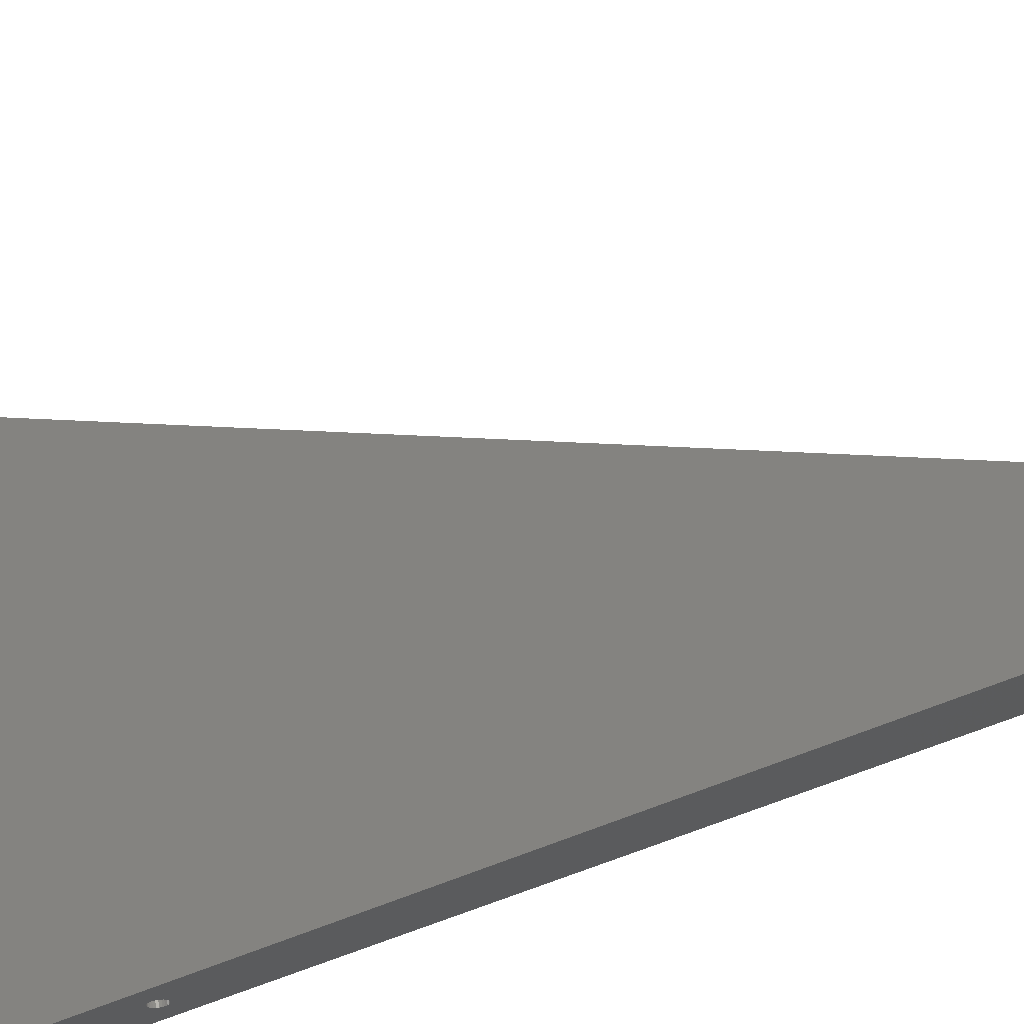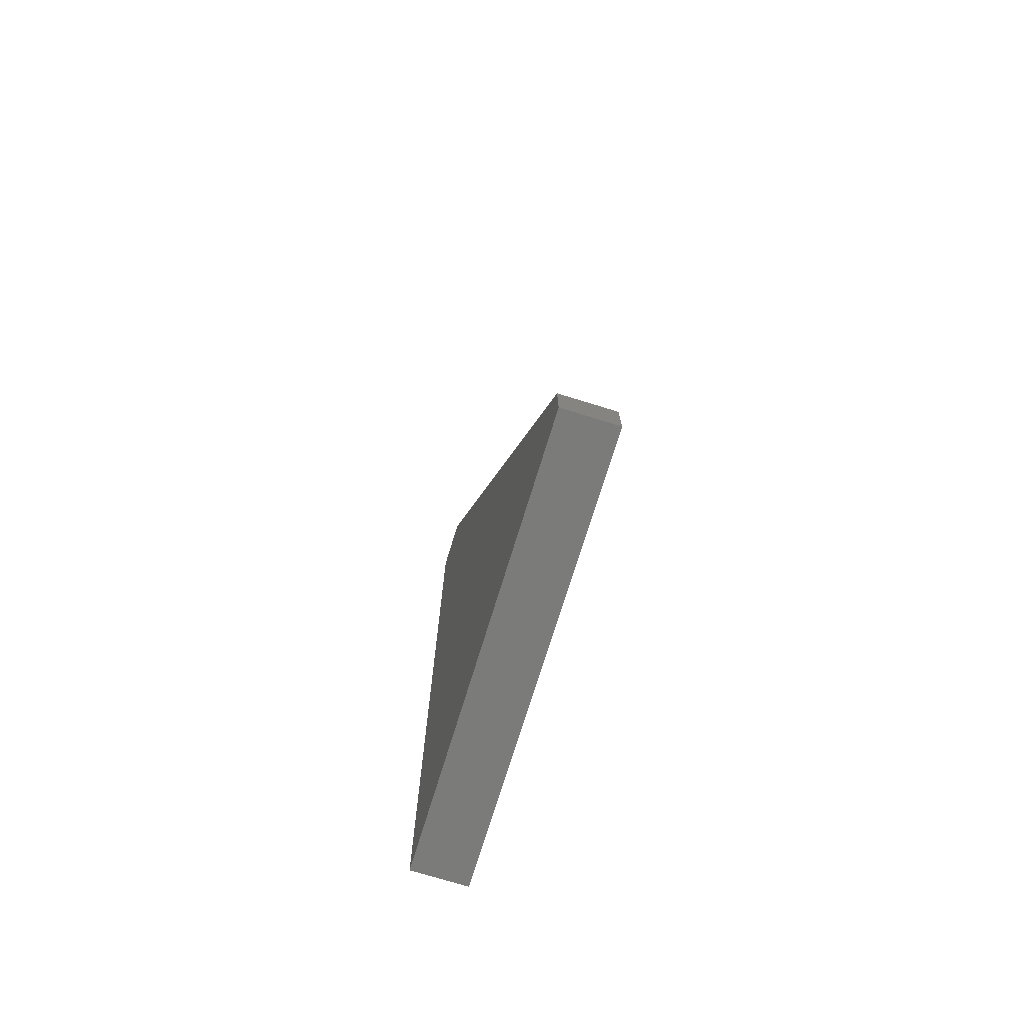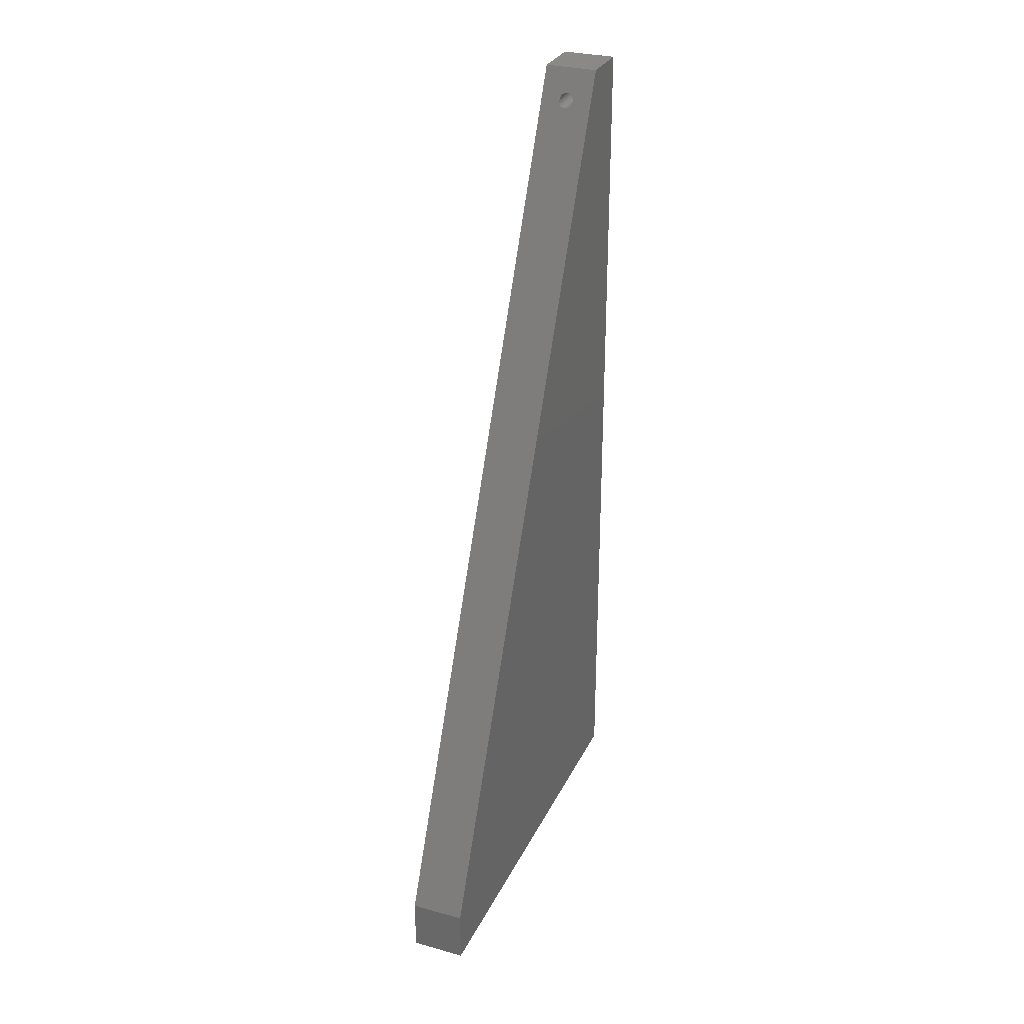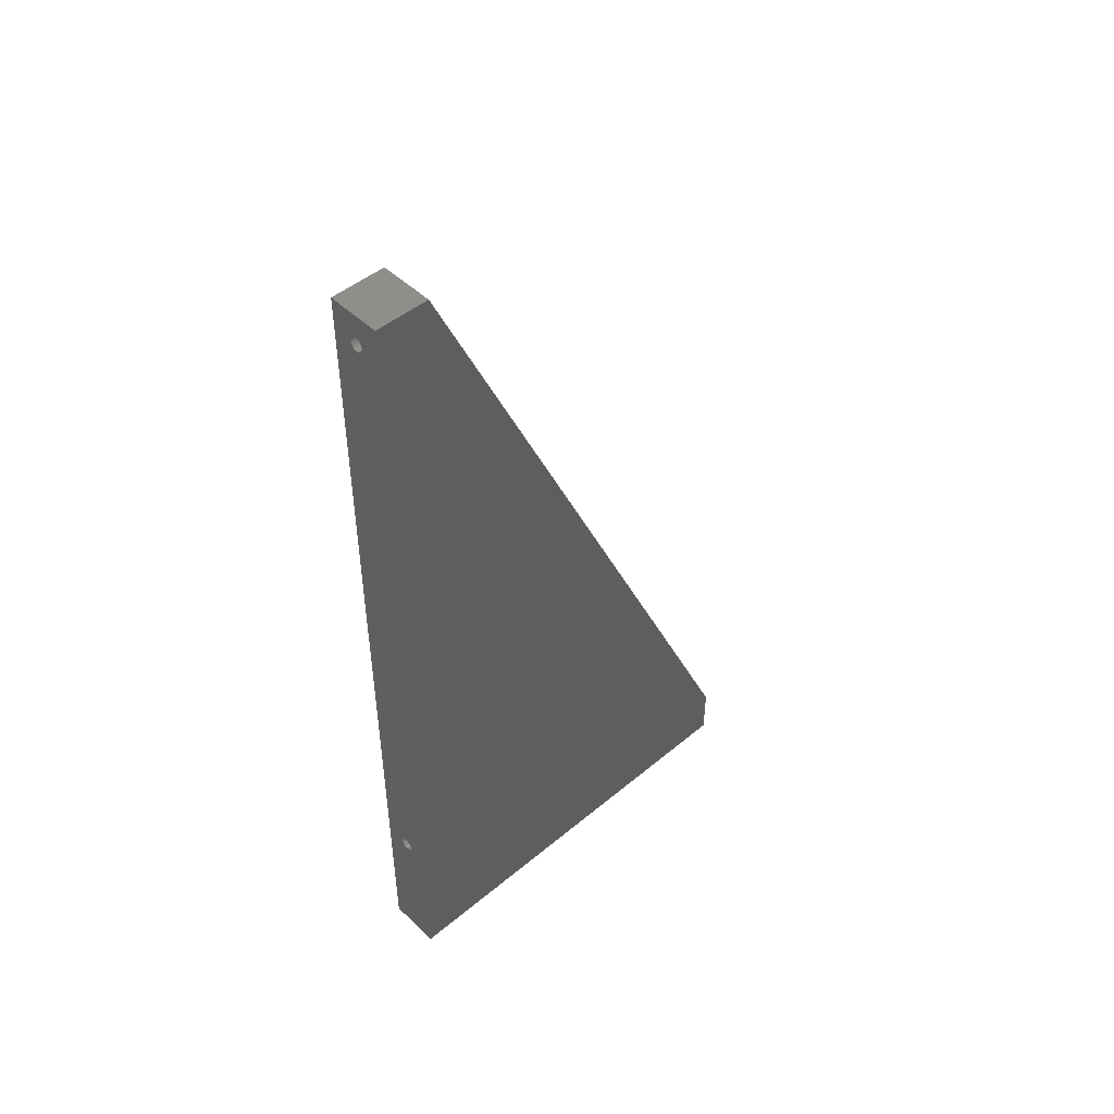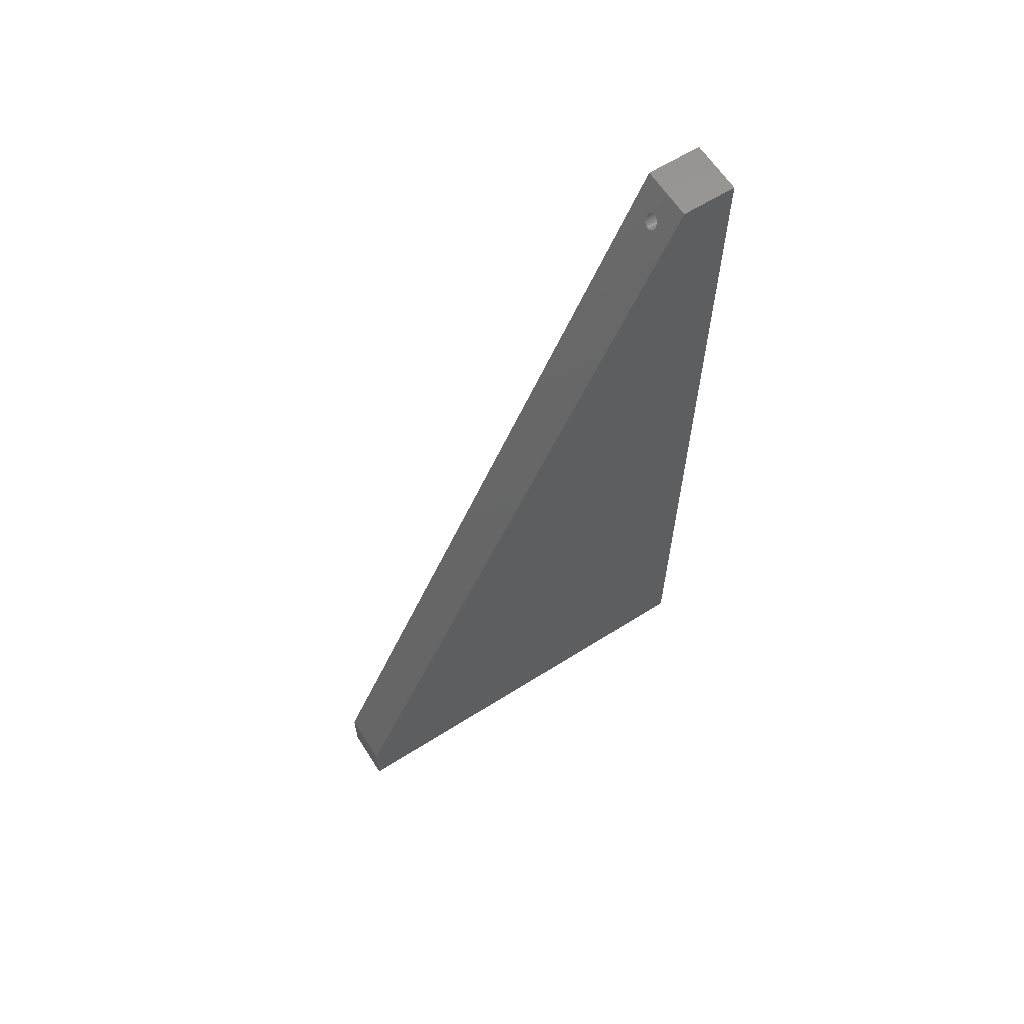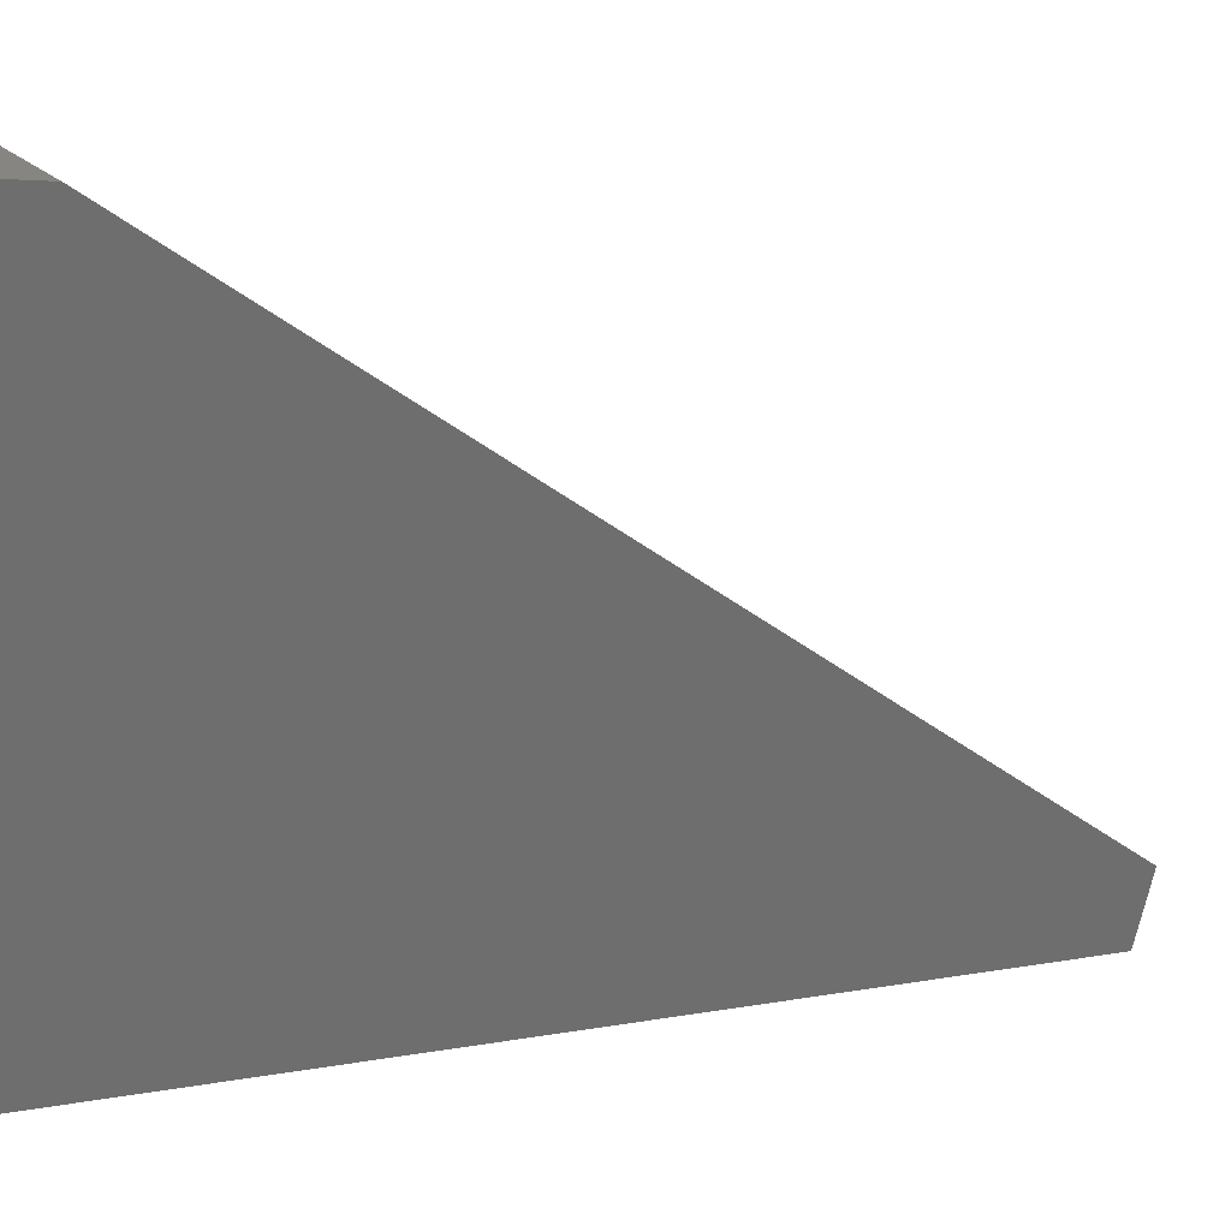
<metadata>
{"format":"stl","ext":"stl","renderer":"f3d","projection":"perspective","resolution":1024,"background":"white","views":[{"elev":-43.8,"azim":120.3,"up":"+Z"},{"elev":-74.0,"azim":2.9,"up":"+Y"},{"elev":29.7,"azim":42.1,"up":"+Y"},{"elev":47.7,"azim":-113.1,"up":"+Y"},{"elev":62.5,"azim":77.4,"up":"+Y"},{"elev":3.3,"azim":48.2,"up":"+Z"}]}
</metadata>
<code>
# stl→obj: 112 verts, 224 faces
v -267 166.2 -349.5
v -267 185.3 -349.5
v -319.2 166.2 -492.7
v -312.7 477.4 -474.8
v -319.2 477.4 -492.7
v -294.8 477.4 -481.3
v -301.3 477.4 -499.2
v -309.6 464 -496.2
v -309.6 223.8 -496.2
v -310.2 463.9 -496
v -311.4 219.1 -495.5
v -311.9 219.5 -495.3
v -309 464.2 -496.4
v -309 223.5 -496.4
v -308.5 223.1 -496.6
v -312.3 220 -495.2
v -312.5 220.7 -495.1
v -308.5 464.6 -496.6
v -310.8 218.9 -495.7
v -312.6 221.3 -495.1
v -310.2 218.8 -496
v -301.3 166.2 -499.2
v -312.5 467.1 -495.1
v -312.6 466.4 -495.1
v -312.3 467.7 -495.2
v -311.9 468.2 -495.3
v -311.4 468.6 -495.5
v -312.5 465.8 -495.1
v -312.3 465.2 -495.2
v -312.5 222 -495.1
v -312.3 222.6 -495.2
v -309.6 218.9 -496.2
v -310.8 468.9 -495.7
v -309 219.1 -496.4
v -308.5 219.5 -496.6
v -310.2 469 -496
v -308.1 220 -496.7
v -307.9 220.7 -496.8
v -309.6 468.9 -496.2
v -309 468.6 -496.4
v -308.5 468.2 -496.6
v -308.1 467.7 -496.7
v -307.8 221.3 -496.8
v -307.9 467.1 -496.8
v -307.8 466.4 -496.8
v -307.9 465.8 -496.8
v -308.1 465.2 -496.7
v -307.9 222 -496.8
v -308.1 222.6 -496.7
v -311.9 464.6 -495.3
v -311.4 223.5 -495.5
v -311.9 223.1 -495.3
v -311.4 464.2 -495.5
v -310.8 464 -495.7
v -310.8 223.8 -495.7
v -310.2 223.9 -496
v -249.1 166.2 -356
v -249.1 185.3 -356
v -299.6 465.4 -473.7
v -299.6 465.9 -474
v -304.2 468 -473.3
v -303.9 468.4 -473.7
v -303.4 468.7 -474
v -304.4 467.5 -473
v -301.5 463.9 -472.3
v -302 463.9 -472.2
v -302.5 464 -472
v -303 464.3 -472
v -303.5 464.7 -472
v -303.9 465.1 -472.1
v -303 468.9 -474.2
v -304.4 466.9 -472.7
v -300.2 464.5 -473.1
v -300.6 464.2 -472.8
v -301 464 -472.5
v -299.8 464.9 -473.4
v -302.5 469 -474.4
v -304.4 466.4 -472.5
v -302 469 -474.6
v -304.3 466.1 -472.3
v -301.5 468.8 -474.7
v -304.2 465.7 -472.2
v -301 468.6 -474.8
v -300.5 468.2 -474.8
v -300.1 467.7 -474.7
v -299.8 467.2 -474.5
v -299.7 466.8 -474.4
v -299.6 466.4 -474.2
v -303.9 221.3 -471.2
v -303.9 222 -471.3
v -303.6 222.6 -471.3
v -303.2 223.1 -471.5
v -302.7 223.5 -471.7
v -302.2 223.8 -471.9
v -301.5 223.9 -472.1
v -300.9 223.8 -472.3
v -300.3 223.5 -472.5
v -299.8 223.1 -472.7
v -299.5 222.6 -472.9
v -299.2 222 -472.9
v -299.1 221.3 -473
v -299.2 220.7 -472.9
v -299.5 220 -472.9
v -299.8 219.5 -472.7
v -300.3 219.1 -472.5
v -300.9 218.9 -472.3
v -301.5 218.8 -472.1
v -302.2 218.9 -471.9
v -302.7 219.1 -471.7
v -303.2 219.5 -471.5
v -303.6 220 -471.3
v -303.9 220.7 -471.3
f 1 2 3
f 3 2 4
f 3 4 5
f 6 5 4
f 6 7 5
f 8 9 10
f 11 3 12
f 13 9 8
f 13 14 9
f 13 15 14
f 16 12 3
f 17 16 3
f 18 15 13
f 19 3 11
f 20 17 3
f 21 22 3
f 5 23 24
f 21 3 19
f 5 25 23
f 5 26 25
f 5 27 26
f 5 28 29
f 5 24 28
f 5 30 20
f 5 31 30
f 5 20 3
f 5 29 31
f 32 22 21
f 33 27 5
f 34 22 32
f 35 22 34
f 36 33 5
f 37 22 35
f 38 22 37
f 7 39 36
f 7 40 39
f 7 41 40
f 7 42 41
f 43 22 38
f 7 44 42
f 7 45 44
f 7 46 45
f 7 47 46
f 7 36 5
f 7 22 43
f 7 43 48
f 7 48 49
f 7 49 15
f 7 15 47
f 47 15 18
f 50 51 52
f 29 52 31
f 29 50 52
f 53 51 50
f 54 55 51
f 54 51 53
f 10 55 54
f 10 56 55
f 10 9 56
f 22 1 3
f 22 57 1
f 1 58 2
f 57 58 1
f 59 6 60
f 61 62 4
f 63 4 62
f 64 61 4
f 2 65 66
f 2 66 67
f 2 67 68
f 2 68 69
f 2 69 70
f 71 4 63
f 2 70 4
f 72 64 4
f 58 73 74
f 58 74 75
f 58 75 65
f 58 65 2
f 58 6 59
f 58 59 76
f 58 76 73
f 77 4 71
f 78 72 4
f 6 4 77
f 79 6 77
f 80 78 4
f 81 6 79
f 82 80 4
f 83 6 81
f 70 82 4
f 84 6 83
f 85 6 84
f 86 6 85
f 87 6 86
f 88 6 87
f 60 6 88
f 22 58 57
f 6 58 22
f 7 6 22
f 72 78 24
f 64 72 23
f 72 24 23
f 61 64 25
f 64 23 25
f 62 61 26
f 61 25 26
f 63 62 27
f 62 26 27
f 71 63 33
f 77 71 33
f 63 27 33
f 79 77 36
f 77 33 36
f 81 79 39
f 79 36 39
f 83 81 40
f 81 39 40
f 84 83 41
f 83 40 41
f 85 84 42
f 86 85 42
f 84 41 42
f 87 86 44
f 86 42 44
f 88 87 45
f 87 44 45
f 60 88 45
f 59 60 46
f 60 45 46
f 76 59 47
f 59 46 47
f 73 76 18
f 76 47 18
f 74 73 13
f 73 18 13
f 75 74 8
f 65 75 8
f 74 13 8
f 66 65 10
f 65 8 10
f 67 66 54
f 66 10 54
f 68 67 53
f 67 54 53
f 69 68 50
f 68 53 50
f 70 69 29
f 82 70 29
f 69 50 29
f 80 82 28
f 82 29 28
f 78 80 24
f 80 28 24
f 89 20 30
f 90 89 30
f 91 90 31
f 90 30 31
f 92 91 52
f 91 31 52
f 93 92 51
f 94 93 51
f 92 52 51
f 95 94 55
f 94 51 55
f 95 55 56
f 96 95 9
f 95 56 9
f 97 96 14
f 96 9 14
f 98 97 15
f 99 98 15
f 97 14 15
f 99 15 49
f 100 99 48
f 99 49 48
f 101 100 43
f 100 48 43
f 101 43 38
f 102 101 38
f 103 102 37
f 102 38 37
f 104 103 35
f 103 37 35
f 105 104 34
f 104 35 34
f 106 105 32
f 105 34 32
f 107 106 21
f 108 107 21
f 106 32 21
f 108 21 19
f 109 108 11
f 110 109 11
f 108 19 11
f 110 11 12
f 111 110 16
f 110 12 16
f 112 111 17
f 111 16 17
f 89 112 20
f 112 17 20
f 100 101 102
f 100 102 103
f 100 103 104
f 100 104 105
f 100 105 106
f 96 97 98
f 96 98 99
f 96 99 100
f 96 106 107
f 96 100 106
f 94 95 96
f 94 107 108
f 94 96 107
f 90 108 109
f 90 109 110
f 90 110 111
f 90 111 112
f 90 112 89
f 90 94 108
f 91 94 90
f 92 93 94
f 92 94 91

</code>
